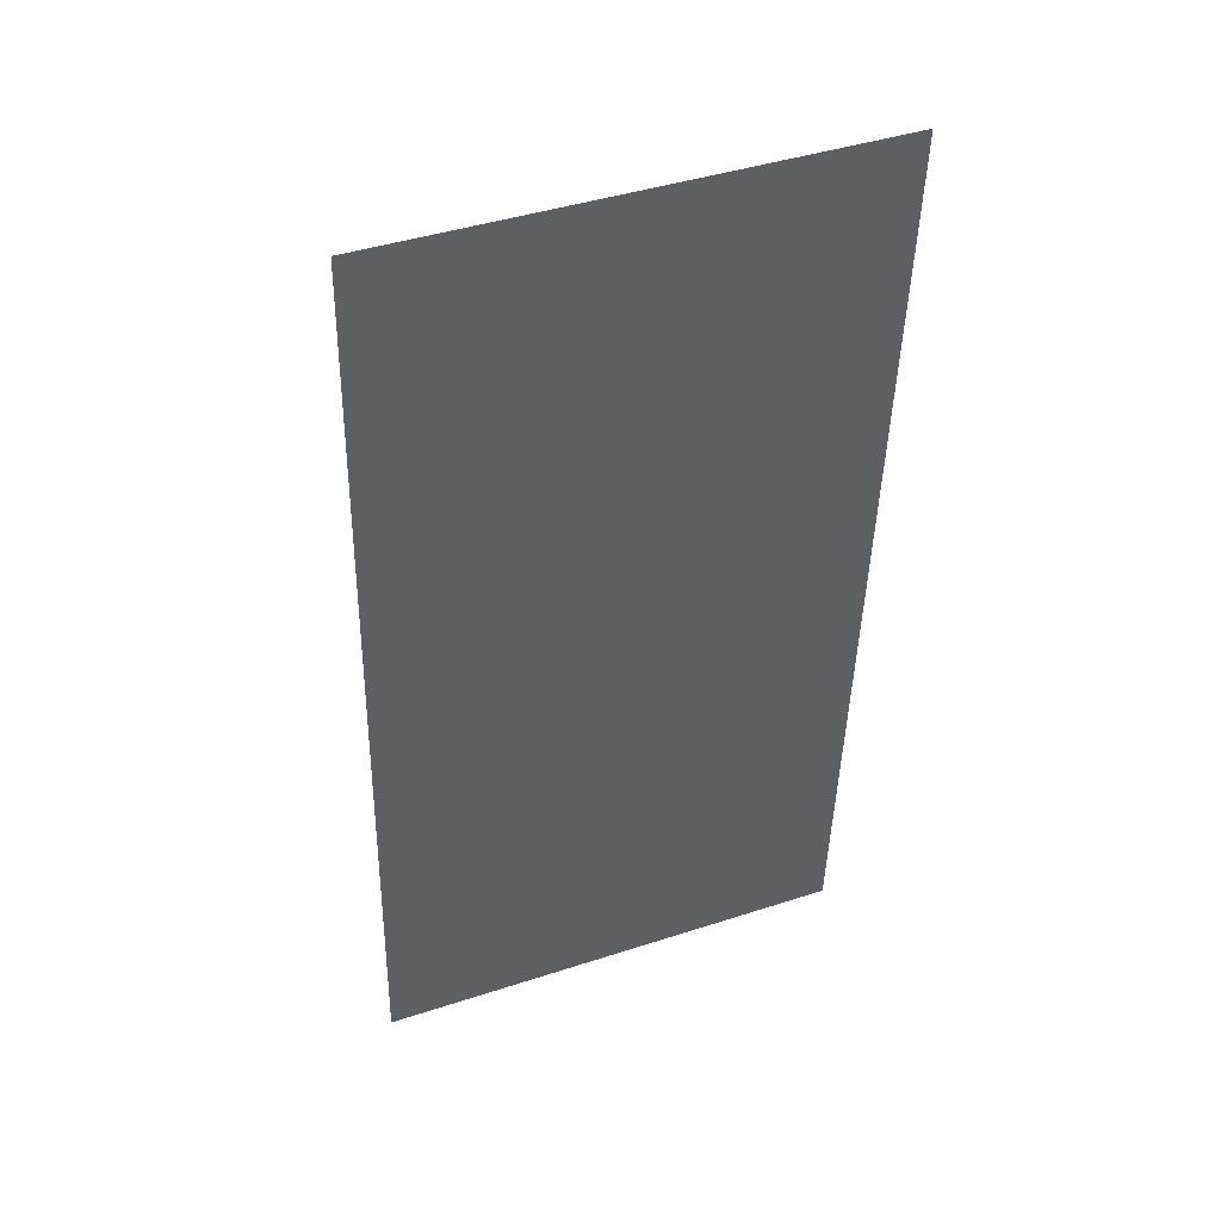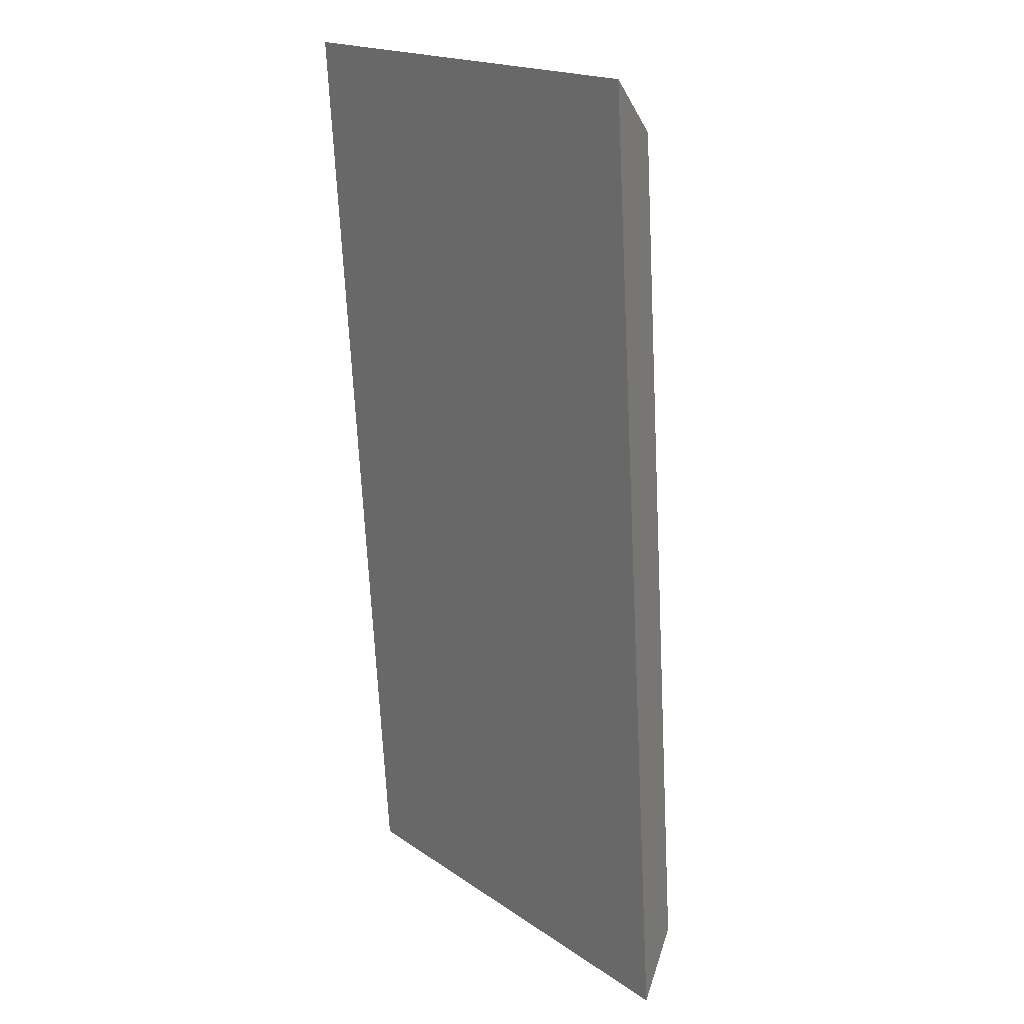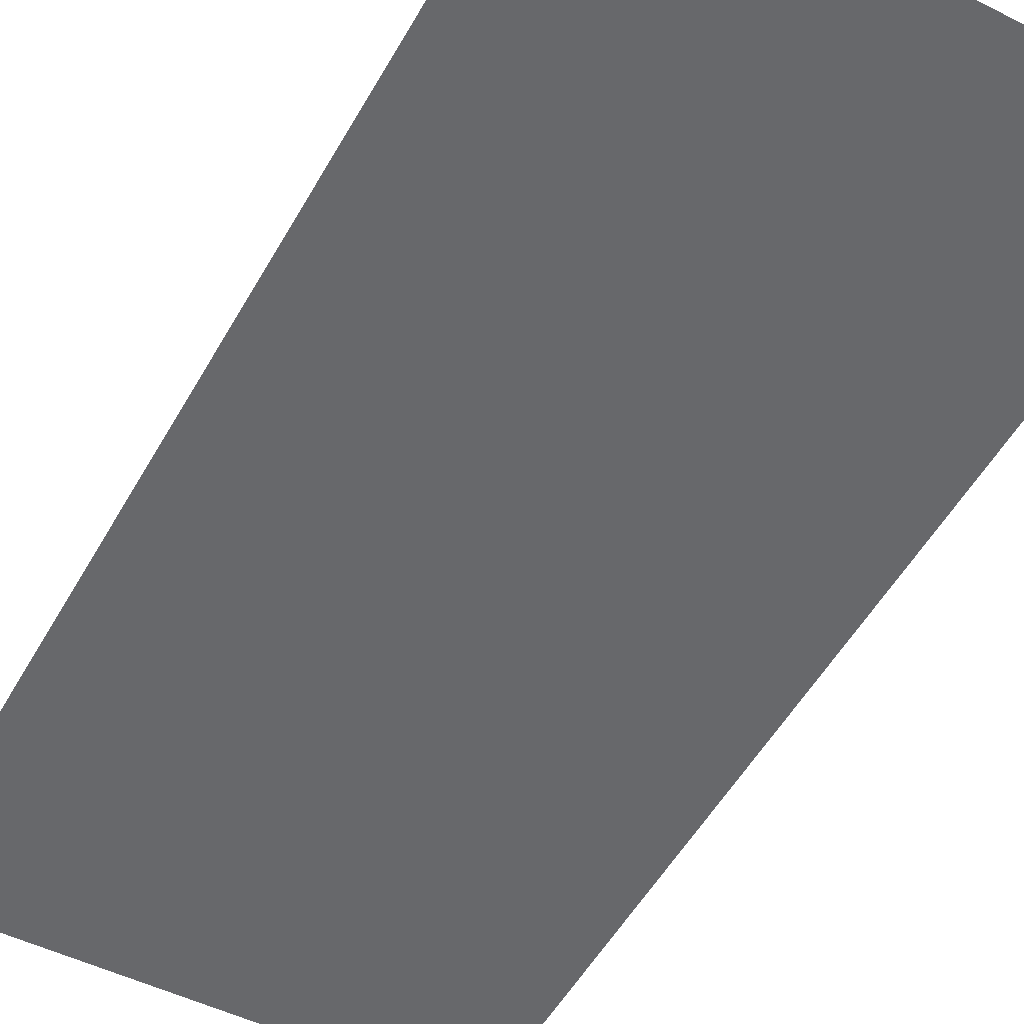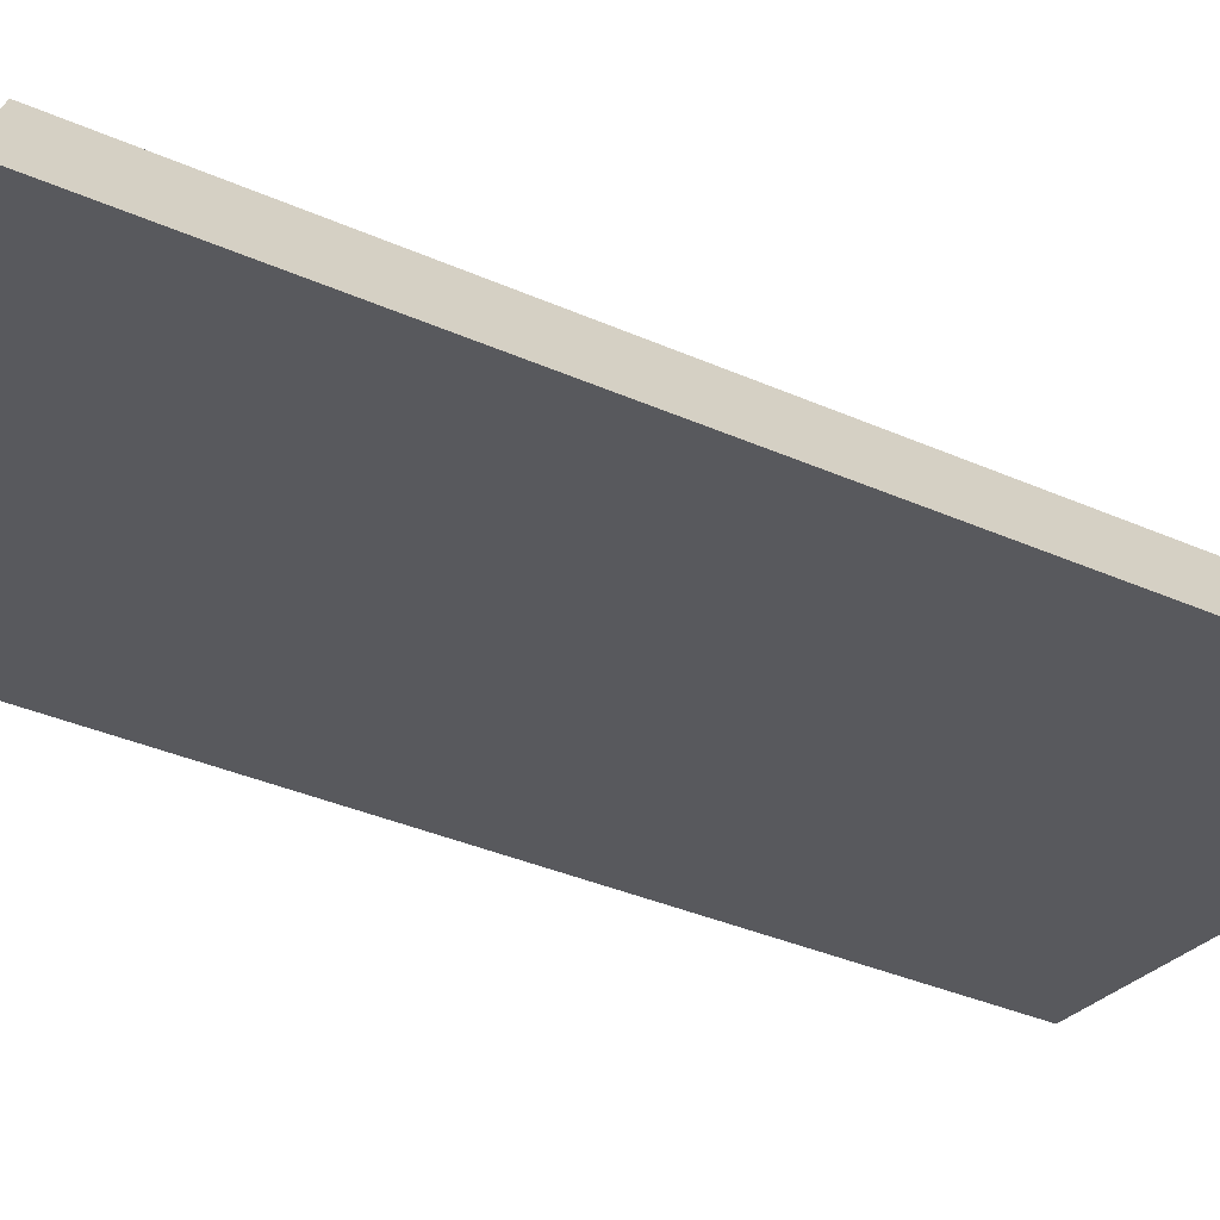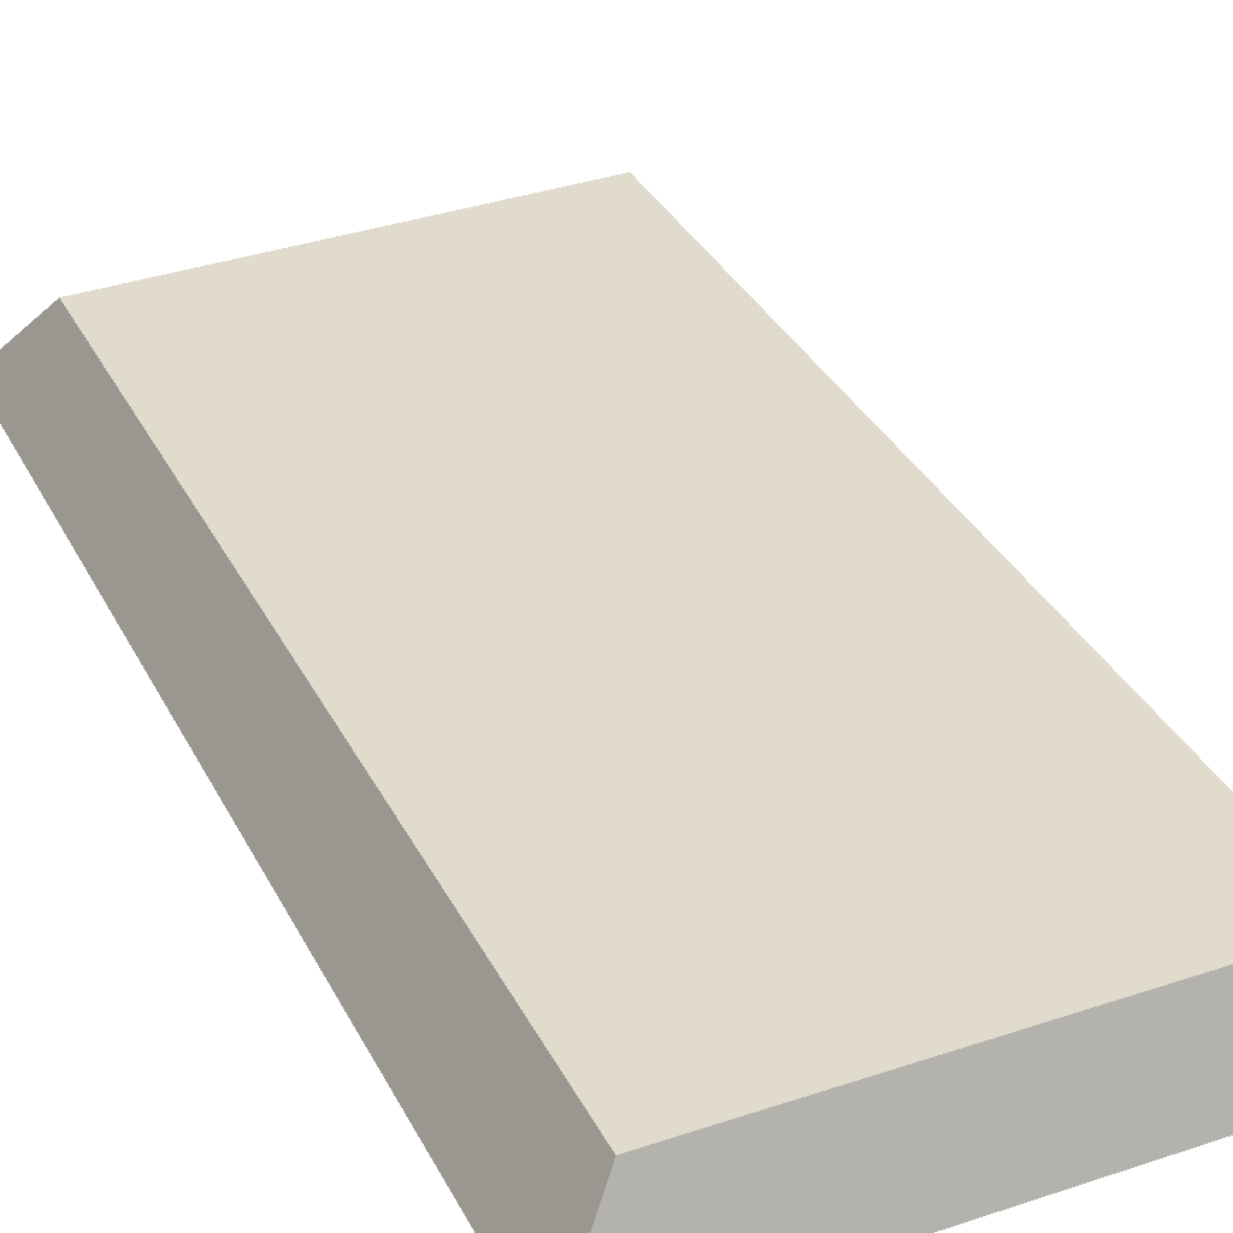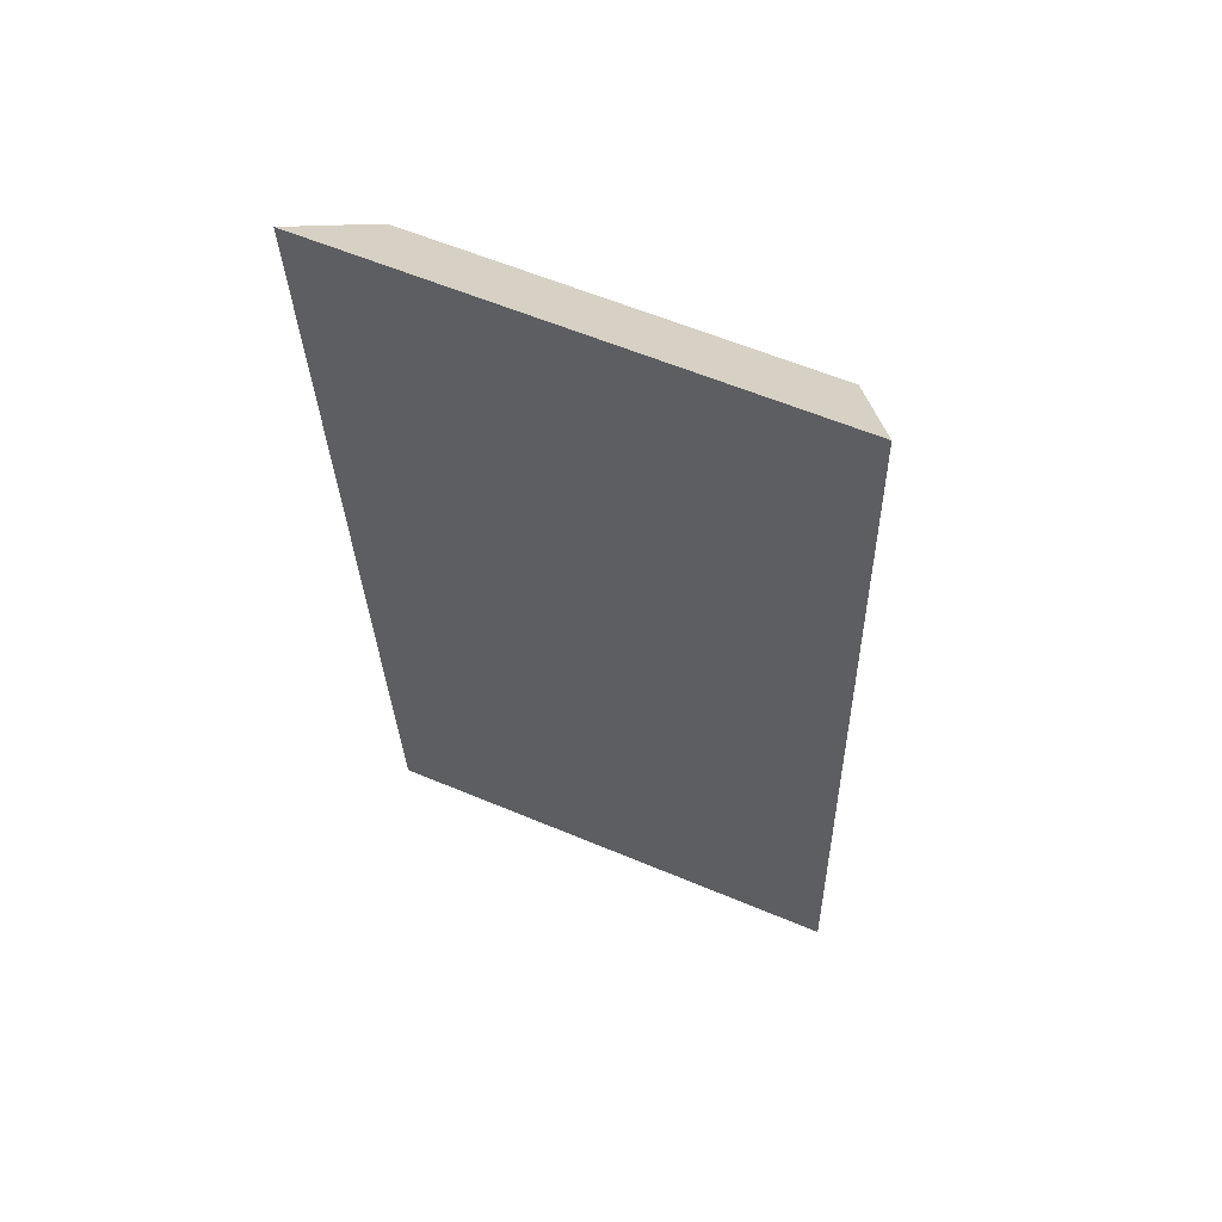
<metadata>
{"format":"obj","ext":"obj","renderer":"f3d","projection":"perspective","resolution":1024,"background":"white","views":[{"elev":42.5,"azim":-21.3,"up":"+Z"},{"elev":18.4,"azim":52.3,"up":"+Z"},{"elev":-49.2,"azim":150.9,"up":"+Y"},{"elev":-28.3,"azim":-120.3,"up":"+Y"},{"elev":37.0,"azim":156.6,"up":"+Y"},{"elev":58.4,"azim":23.6,"up":"+Z"}]}
</metadata>
<code>
o mesh13/mesh13-geometry#mesh13-geometry
v 0.8983 0.01638 -0.06216
v 0.8192 0.00637 0.0959
v 0.8192 0.01638 -0.06216
v 0.8983 0.00637 0.0959
v 0.8271 0.01937 0.08642
v 0.8271 0.02839 -0.05615
v 0.8904 0.01937 0.08642
v 0.8904 0.02839 -0.05615
f 1 2 3
f 2 1 4
f 5 3 2
f 6 1 3
f 1 7 4
f 7 2 4
f 3 5 6
f 2 7 5
f 1 6 8
f 7 1 8
f 7 6 5
f 6 7 8
f 3 2 1
f 4 1 2
f 2 3 5
f 3 1 6
f 4 7 1
f 4 2 7
f 6 5 3
f 5 7 2
f 8 6 1
f 8 1 7
f 5 6 7
f 8 7 6

</code>
